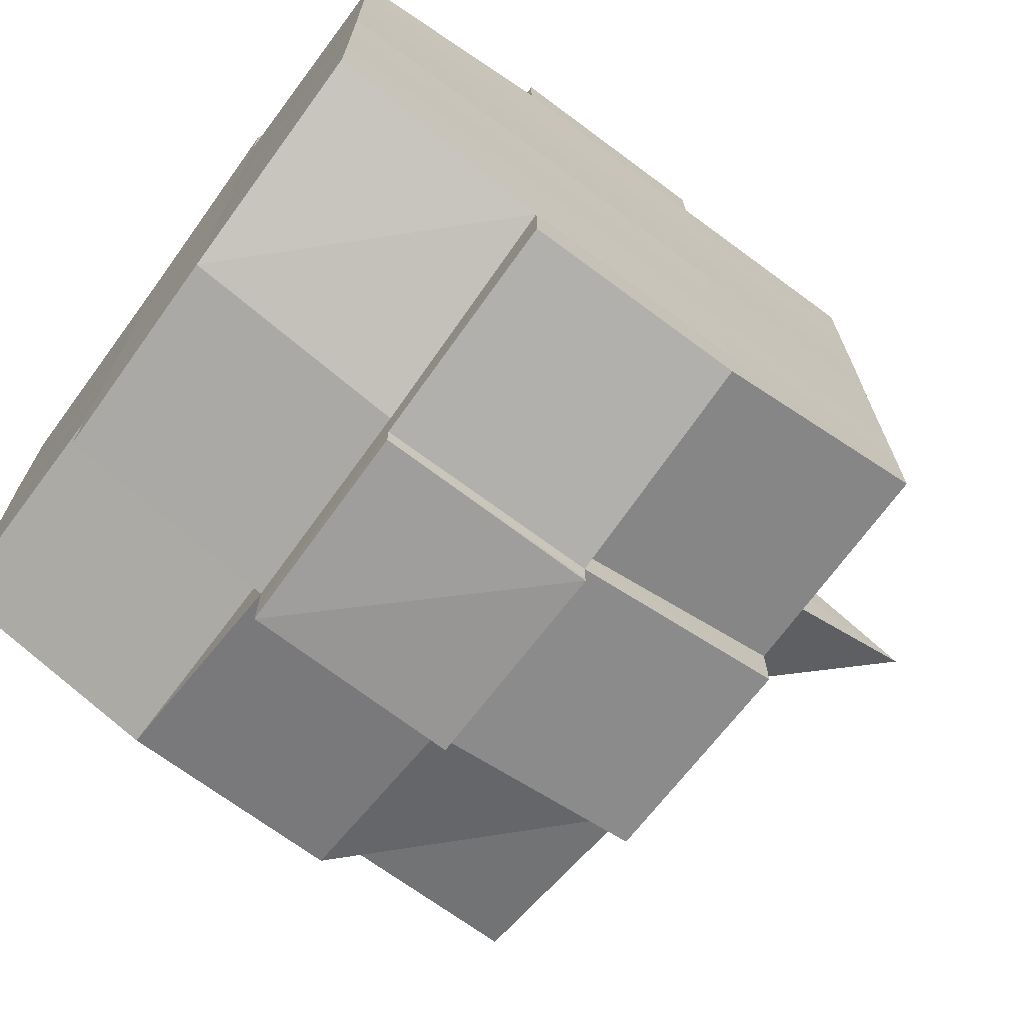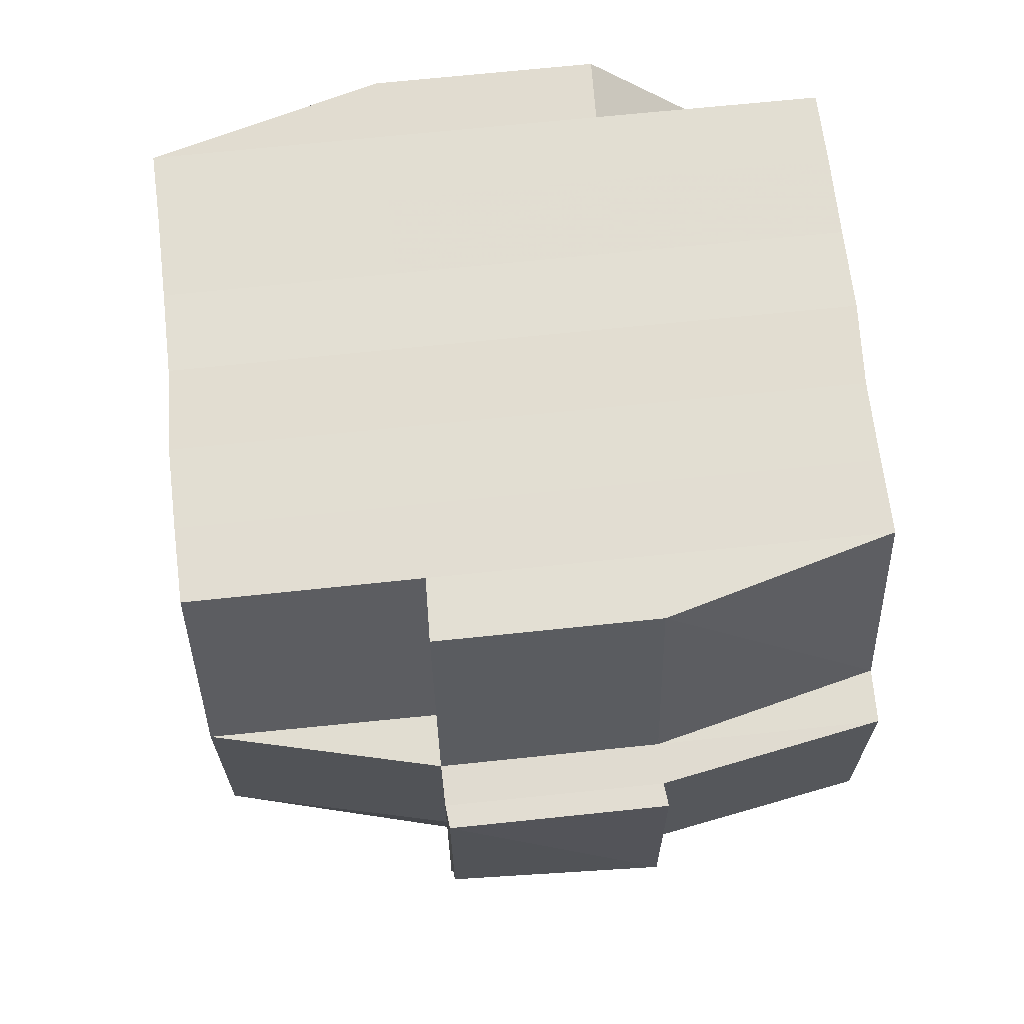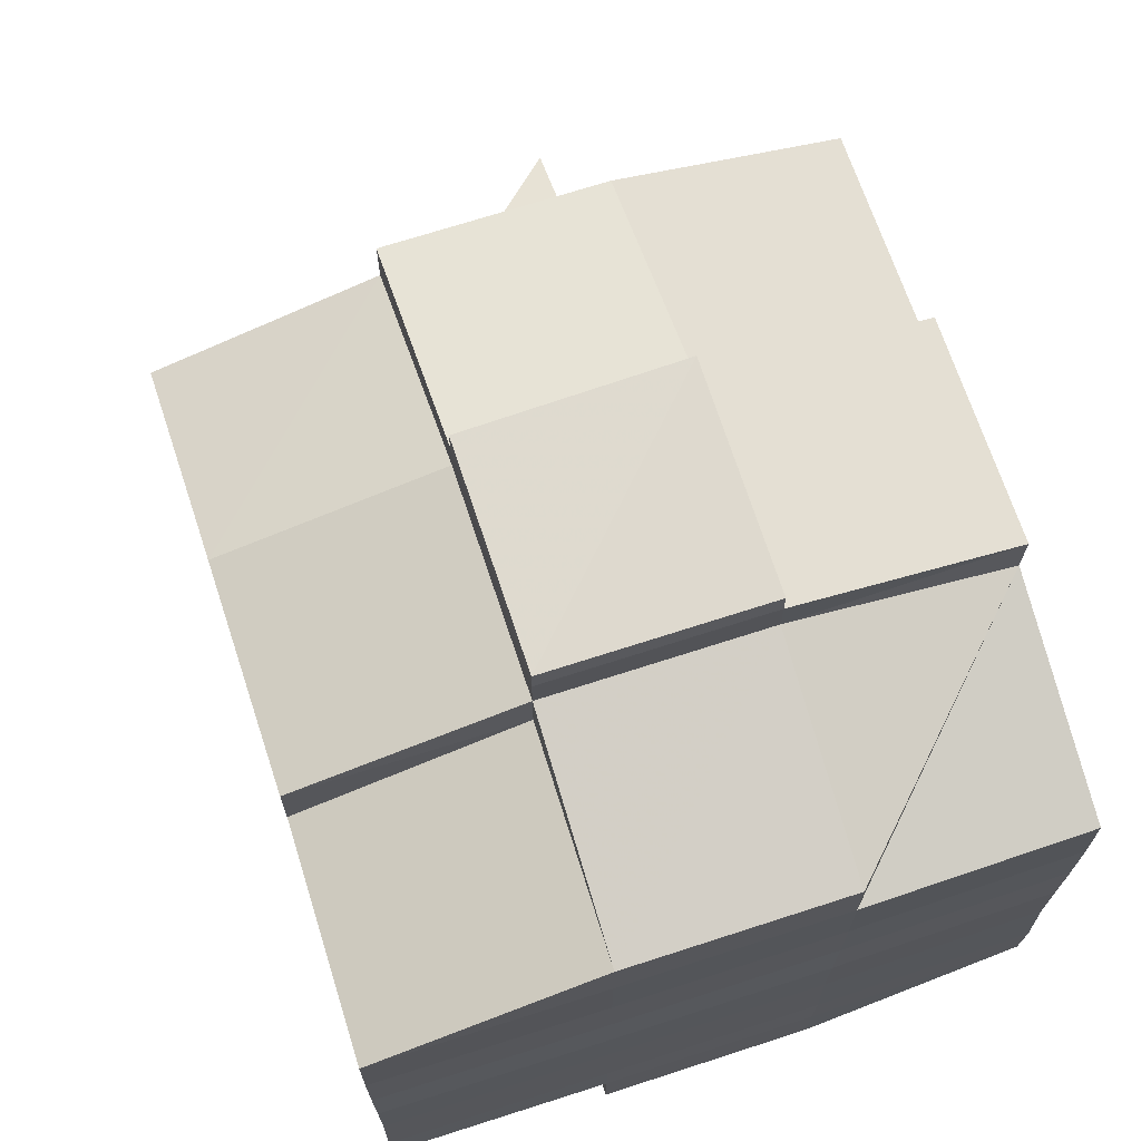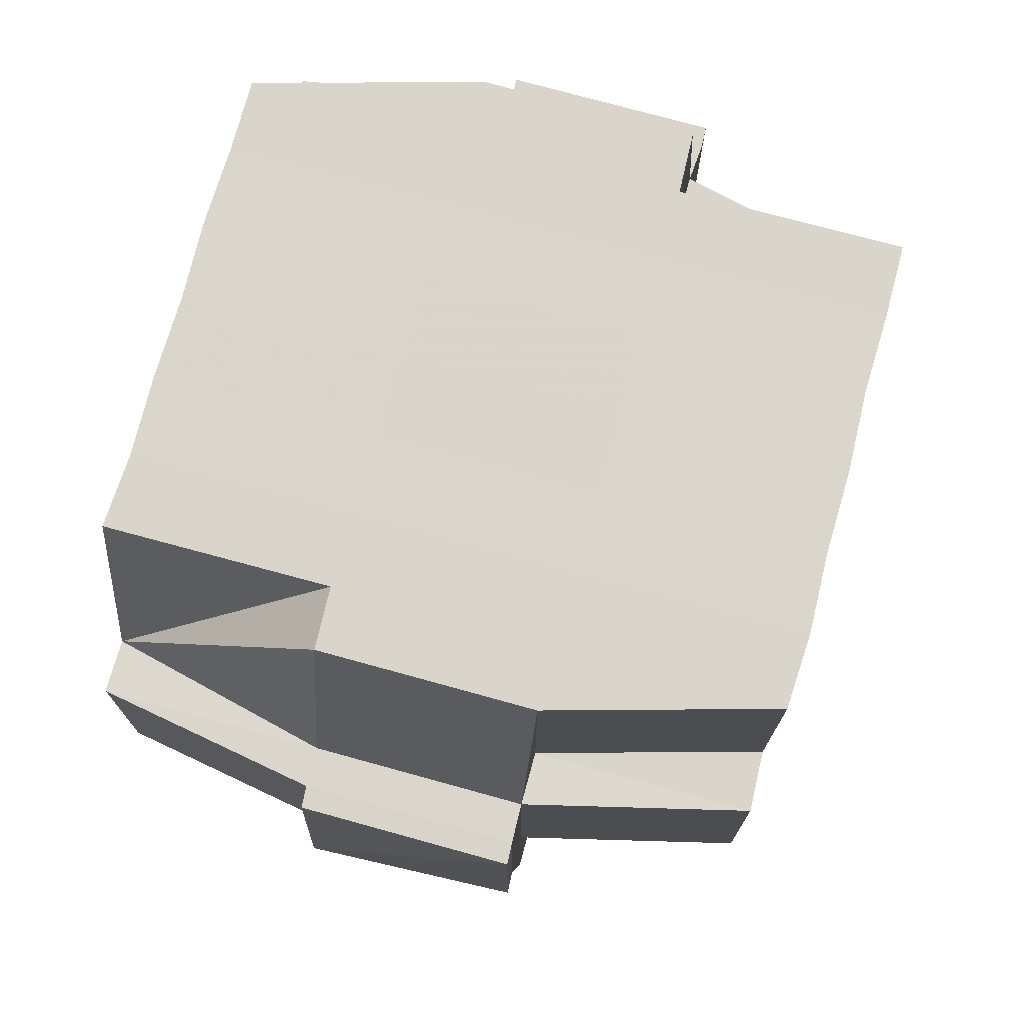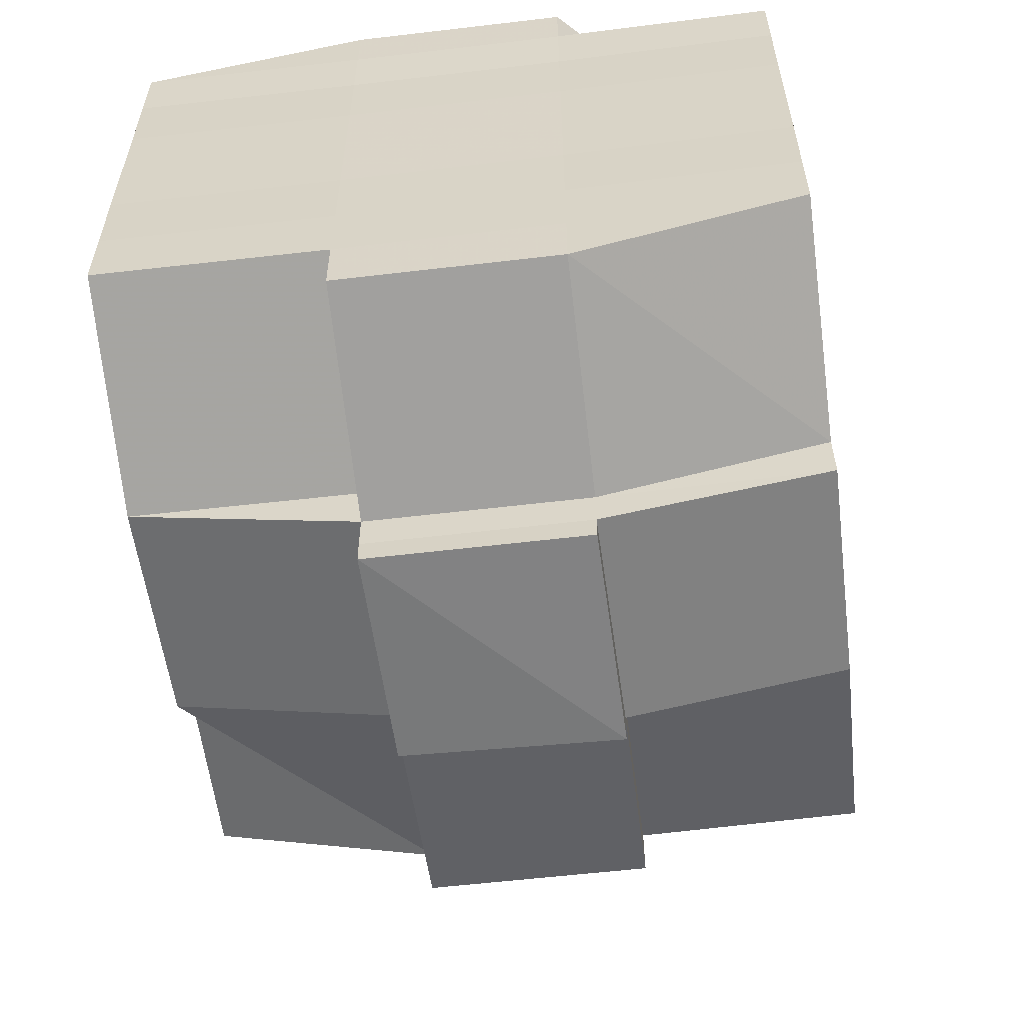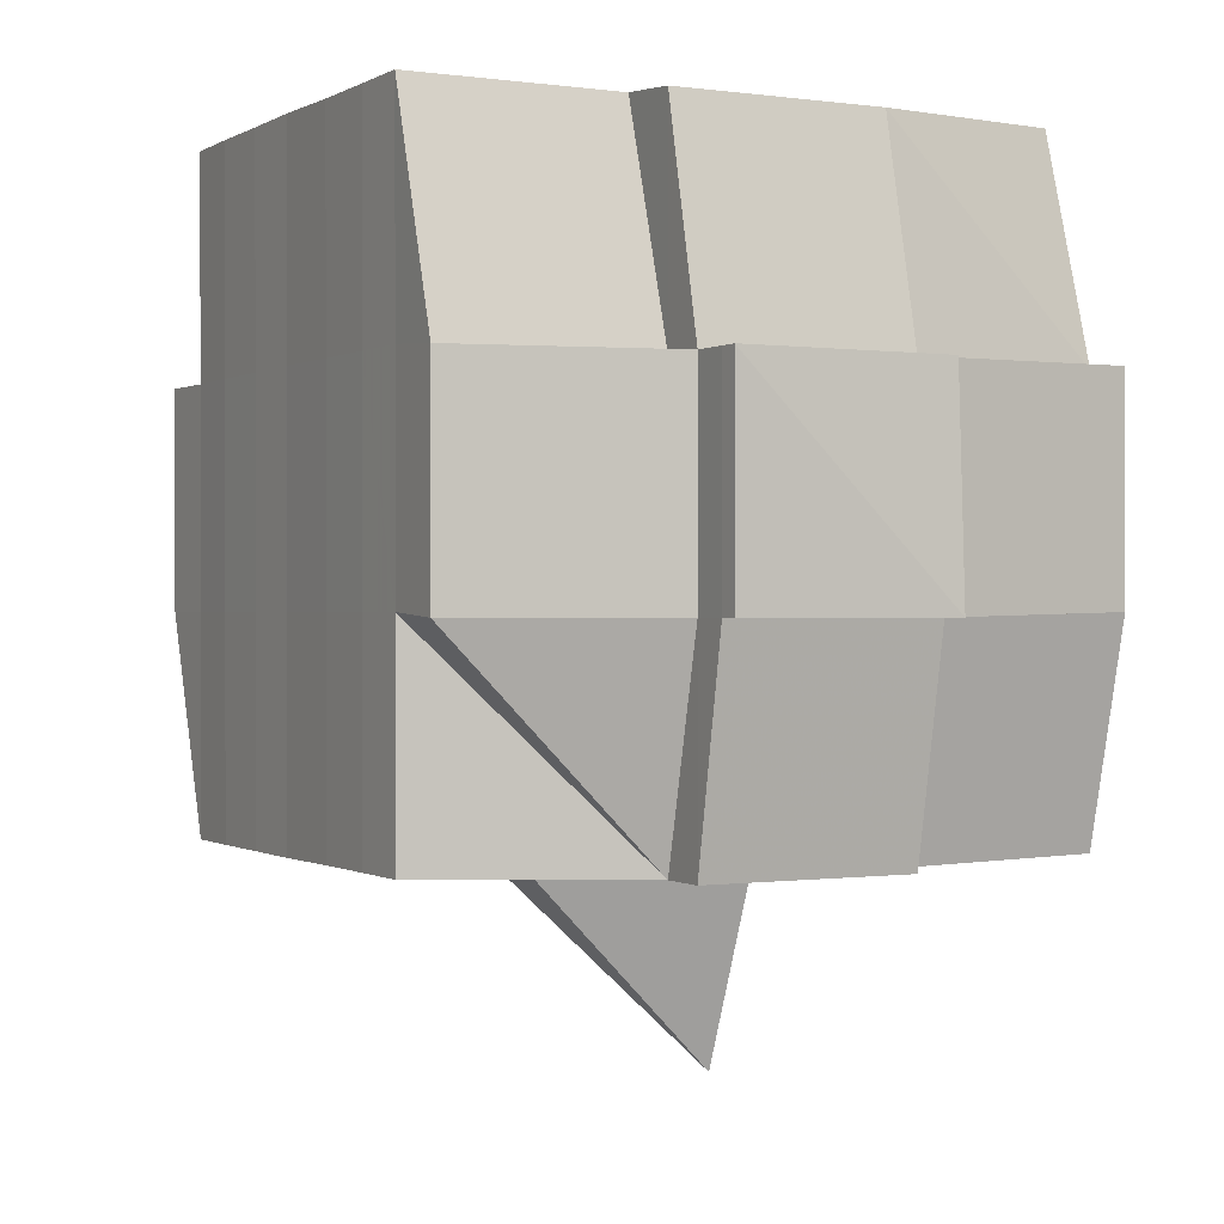
<metadata>
{"format":"obj","ext":"obj","renderer":"f3d","projection":"perspective","resolution":1024,"background":"white","views":[{"elev":-70.0,"azim":-126.5,"up":"+Z"},{"elev":68.0,"azim":174.0,"up":"+Y"},{"elev":69.6,"azim":162.0,"up":"+Z"},{"elev":74.0,"azim":15.2,"up":"+Y"},{"elev":-58.4,"azim":-172.9,"up":"+Z"},{"elev":0.4,"azim":151.8,"up":"+Y"}]}
</metadata>
<code>
o 5037
v 2173 1876 14.1
v 2173 1876 14.1
v 2173 1876 14.1
v 2173 1876 14.1
v 2173 1876 14.1
v 2173 1876 14.1
v 2173 1876 14.1
v 2173 1876 14.1
v 2173 1876 14.1
v 2173 1876 14.1
v 2173 1876 14.1
v 2173 1876 14.1
v 2173 1876 14.1
v 2173 1876 14.1
v 2173 1876 14.1
v 2173 1876 14.1
v 2173 1876 14.1
v 2173 1876 14.1
v 2173 1876 14.1
v 2173 1876 14.1
v 2173 1876 14.1
v 2173 1876 14.1
v 2173 1876 14.1
v 2173 1876 14.09
v 2173 1876 14.09
v 2173 1876 14.09
v 2173 1876 14.09
v 2173 1876 14.1
v 2173 1876 14.09
v 2173 1876 14.09
v 2173 1876 14.09
v 2173 1876 14.09
v 2173 1876 14.09
v 2173 1876 14.08
v 2173 1876 14.09
v 2173 1876 14.08
v 2173 1876 14.08
v 2173 1876 14.09
v 2173 1876 14.09
v 2173 1876 14.09
v 2173 1876 14.09
v 2173 1876 14.09
v 2173 1876 14.09
v 2173 1876 14.09
v 2173 1876 14.09
v 2173 1876 14.08
v 2173 1876 14.08
v 2173 1876 14.08
v 2173 1876 14.08
v 2173 1876 14.08
v 2173 1876 14.09
v 2173 1876 14.08
v 2173 1876 14.08
v 2173 1876 14.08
v 2173 1876 14.08
v 2173 1876 14.08
v 2173 1876 14.08
v 2173 1876 14.07
v 2173 1876 14.08
v 2173 1876 14.07
v 2173 1876 14.07
v 2173 1876 14.08
v 2173 1876 14.08
v 2173 1876 14.07
v 2173 1876 14.08
v 2173 1876 14.07
v 2173 1876 14.07
v 2173 1876 14.08
v 2173 1876 14.07
v 2173 1876 14.07
v 2173 1876 14.07
v 2173 1876 14.07
v 2173 1876 14.07
v 2173 1876 14.07
v 2173 1876 14.07
v 2173 1876 14.07
v 2173 1876 14.07
v 2173 1876 14.06
v 2173 1876 14.07
v 2173 1876 14.07
v 2173 1876 14.07
v 2173 1876 14.07
v 2173 1876 14.06
v 2173 1876 14.06
v 2173 1876 14.06
v 2173 1876 14.06
v 2173 1876 14.06
v 2173 1876 14.06
v 2173 1876 14.06
v 2173 1876 14.06
v 2173 1876 14.06
v 2173 1876 14.06
v 2173 1876 14.06
v 2173 1876 14.07
v 2173 1876 14.07
v 2173 1876 14.06
v 2173 1876 14.06
v 2173 1876 14.07
v 2173 1876 14.07
v 2173 1876 14.07
v 2173 1876 14.06
v 2173 1876 14.07
v 2173 1876 14.06
v 2173 1876 14.06
v 2173 1876 14.06
v 2173 1876 14.06
v 2173 1876 14.07
v 2173 1876 14.07
v 2173 1876 14.07
v 2173 1876 14.07
v 2173 1876 14.07
v 2173 1876 14.07
v 2173 1876 14.07
v 2173 1876 14.07
v 2173 1876 14.07
v 2173 1876 14.07
v 2173 1876 14.07
v 2173 1876 14.08
v 2173 1876 14.07
v 2173 1876 14.07
v 2173 1876 14.08
v 2173 1876 14.08
v 2173 1876 14.08
v 2173 1876 14.08
v 2173 1876 14.07
v 2173 1876 14.08
v 2173 1876 14.08
v 2173 1876 14.08
v 2173 1876 14.08
v 2173 1876 14.08
v 2173 1876 14.08
v 2173 1876 14.08
v 2173 1876 14.09
v 2173 1876 14.08
v 2173 1876 14.08
v 2173 1876 14.08
v 2173 1876 14.09
v 2173 1876 14.09
v 2173 1876 14.09
v 2173 1876 14.09
v 2173 1876 14.09
v 2173 1876 14.09
v 2173 1876 14.09
v 2173 1876 14.09
v 2173 1876 14.1
v 2173 1876 14.1
v 2173 1876 14.1
v 2173 1876 14.1
v 2173 1876 14.1
v 2173 1876 14.1
v 2173 1876 14.1
v 2173 1876 14.09
v 2173 1876 14.09
v 2173 1876 14.09
v 2173 1876 14.09
v 2173 1876 14.09
v 2173 1876 14.09
v 2173 1876 14.09
v 2173 1876 14.09
v 2173 1876 14.09
v 2173 1876 14.1
v 2173 1876 14.1
v 2173 1876 14.1
v 2173 1876 14.1
v 2173 1876 14.1
v 2173 1876 14.1
v 2173 1876 14.1
v 2173 1876 14.1
v 2173 1876 14.1
v 2173 1876 14.1
v 2173 1876 14.1
v 2173 1876 14.1
v 2173 1876 14.1
v 2173 1876 14.1
v 2173 1876 14.1
v 2173 1876 14.1
v 2173 1876 14.1
v 2173 1876 14.1
v 2173 1876 14.1
v 2173 1876 14.1
v 2173 1876 14.1
v 2173 1876 14.1
v 2173 1876 14.1
v 2173 1876 14.1
v 2173 1876 14.1
v 2173 1876 14.1
v 2173 1876 14.1
v 2173 1876 14.1
v 2173 1876 14.1
v 2173 1876 14.1
v 2173 1876 14.1
v 2173 1876 14.1
v 2173 1876 14.1
v 2173 1876 14.09
v 2173 1876 14.09
v 2173 1876 14.09
v 2173 1876 14.1
v 2173 1876 14.09
v 2173 1876 14.09
v 2173 1876 14.09
v 2173 1876 14.09
v 2173 1876 14.09
v 2173 1876 14.09
v 2173 1876 14.09
v 2173 1876 14.09
v 2173 1876 14.09
v 2173 1876 14.08
v 2173 1876 14.09
v 2173 1876 14.09
v 2173 1876 14.09
v 2173 1876 14.08
v 2173 1876 14.08
v 2173 1876 14.08
v 2173 1876 14.08
v 2173 1876 14.09
v 2173 1876 14.08
v 2173 1876 14.08
v 2173 1876 14.08
v 2173 1876 14.08
v 2173 1876 14.08
v 2173 1876 14.08
v 2173 1876 14.07
v 2173 1876 14.08
v 2173 1876 14.08
v 2173 1876 14.08
v 2173 1876 14.07
v 2173 1876 14.07
v 2173 1876 14.07
v 2173 1876 14.07
v 2173 1876 14.08
v 2173 1876 14.07
v 2173 1876 14.07
v 2173 1876 14.07
v 2173 1876 14.07
v 2173 1876 14.07
v 2173 1876 14.07
v 2173 1876 14.07
v 2173 1876 14.07
v 2173 1876 14.07
v 2173 1876 14.07
v 2173 1876 14.07
v 2173 1876 14.07
v 2173 1876 14.07
v 2173 1876 14.07
v 2173 1876 14.07
v 2173 1876 14.07
v 2173 1876 14.08
v 2173 1876 14.07
v 2173 1876 14.06
v 2173 1876 14.06
v 2173 1876 14.06
v 2173 1876 14.06
v 2173 1876 14.06
v 2173 1876 14.07
v 2173 1876 14.07
v 2173 1876 14.07
v 2173 1876 14.07
v 2173 1876 14.07
v 2173 1876 14.07
v 2173 1876 14.07
v 2173 1876 14.07
v 2173 1876 14.07
v 2173 1876 14.08
v 2173 1876 14.08
v 2173 1876 14.08
v 2173 1876 14.08
v 2173 1876 14.07
v 2173 1876 14.08
v 2173 1876 14.08
v 2173 1876 14.08
v 2173 1876 14.08
v 2173 1876 14.08
v 2173 1876 14.08
v 2173 1876 14.09
v 2173 1876 14.08
v 2173 1876 14.09
v 2173 1876 14.08
v 2173 1876 14.08
v 2173 1876 14.08
v 2173 1876 14.08
v 2173 1876 14.09
v 2173 1876 14.09
v 2173 1876 14.09
v 2173 1876 14.09
v 2173 1876 14.09
v 2173 1876 14.09
v 2173 1876 14.09
v 2173 1876 14.09
v 2173 1876 14.09
v 2173 1876 14.1
v 2173 1876 14.1
v 2173 1876 14.1
v 2173 1876 14.1
v 2173 1876 14.1
v 2173 1876 14.1
v 2173 1876 14.1
v 2173 1876 14.1
v 2173 1876 14.1
v 2173 1876 14.1
v 2173 1876 14.1
v 2173 1876 14.1
v 2173 1876 14.09
v 2173 1876 14.09
v 2173 1876 14.1
v 2173 1876 14.09
v 2173 1876 14.1
v 2173 1876 14.1
v 2173 1876 14.1
v 2173 1876 14.1
v 2173 1876 14.1
v 2173 1876 14.1
v 2173 1876 14.1
v 2173 1876 14.08
v 2173 1876 14.08
v 2173 1876 14.09
v 2173 1876 14.08
v 2173 1876 14.08
v 2173 1876 14.07
v 2173 1876 14.07
v 2173 1876 14.07
v 2173 1876 14.07
v 2173 1876 14.07
v 2173 1876 14.07
v 2173 1876 14.06
v 2173 1876 14.06
v 2173 1876 14.06
v 2173 1876 14.06
v 2173 1876 14.06
f 1 2 3
f 4 5 2
f 6 7 3
f 8 9 6
f 10 11 5
f 12 13 4
f 13 14 15
f 16 12 17
f 10 18 19
f 18 20 11
f 21 18 22
f 23 24 18
f 24 25 26
f 27 26 18
f 18 26 28
f 26 29 28
f 29 30 28
f 26 31 29
f 25 32 31
f 33 31 26
f 32 34 35
f 34 36 37
f 38 35 31
f 31 39 29
f 31 35 39
f 29 39 30
f 35 40 39
f 39 41 42
f 40 43 41
f 39 40 44
f 45 46 40
f 46 47 48
f 48 49 43
f 50 48 40
f 40 48 51
f 52 53 49
f 48 52 54
f 55 52 48
f 36 56 55
f 55 57 52
f 56 58 57
f 59 57 55
f 58 60 61
f 57 62 52
f 52 62 63
f 57 61 62
f 64 61 57
f 62 65 53
f 61 66 62
f 66 67 65
f 62 66 68
f 66 69 67
f 61 70 66
f 71 70 61
f 70 72 66
f 71 73 74
f 75 76 69
f 77 78 73
f 79 78 80
f 81 80 82
f 83 84 76
f 85 86 84
f 87 88 83
f 89 90 86
f 88 90 91
f 92 91 93
f 94 87 95
f 96 89 97
f 98 96 99
f 100 98 72
f 97 101 102
f 103 104 101
f 105 103 106
f 107 105 108
f 108 97 109
f 108 102 110
f 111 108 112
f 72 108 113
f 113 108 114
f 72 113 115
f 113 114 116
f 115 113 116
f 116 110 117
f 116 117 118
f 119 120 115
f 115 116 121
f 121 118 122
f 121 116 123
f 124 115 121
f 125 115 124
f 126 119 124
f 124 121 127
f 127 122 128
f 127 121 129
f 130 124 127
f 68 124 130
f 131 126 130
f 130 127 132
f 132 128 133
f 132 127 134
f 135 130 132
f 63 130 135
f 136 131 135
f 135 132 137
f 137 133 138
f 137 132 139
f 140 135 137
f 54 135 140
f 141 136 140
f 140 137 142
f 142 138 143
f 142 137 144
f 145 143 146
f 147 146 148
f 149 150 148
f 151 152 150
f 153 154 147
f 155 142 154
f 156 142 155
f 156 140 142
f 51 140 156
f 157 156 155
f 44 156 157
f 158 141 156
f 159 158 157
f 157 160 161
f 162 161 163
f 162 157 164
f 30 157 162
f 28 30 162
f 28 162 165
f 165 163 166
f 165 162 167
f 168 166 169
f 168 165 170
f 171 165 172
f 173 174 165
f 170 175 176
f 177 178 168
f 179 177 180
f 181 182 175
f 181 183 182
f 184 185 181
f 9 184 186
f 167 181 186
f 186 187 7
f 188 189 187
f 190 191 189
f 192 190 181
f 193 192 181
f 193 194 192
f 192 195 190
f 194 195 192
f 196 194 197
f 195 198 183
f 199 200 194
f 194 201 195
f 144 201 194
f 200 202 201
f 201 203 195
f 195 203 204
f 203 205 198
f 201 206 203
f 139 206 201
f 202 207 206
f 206 208 203
f 208 209 205
f 203 208 210
f 206 211 208
f 134 211 206
f 207 212 211
f 211 213 208
f 213 214 209
f 208 213 215
f 211 216 213
f 129 216 211
f 212 217 216
f 216 218 213
f 218 219 214
f 213 218 220
f 216 221 218
f 217 222 221
f 123 221 216
f 221 223 218
f 223 224 219
f 218 223 225
f 221 226 223
f 227 226 221
f 226 228 223
f 228 229 224
f 223 228 230
f 227 231 232
f 233 234 231
f 235 234 236
f 237 236 238
f 239 240 228
f 240 241 242
f 243 242 228
f 228 242 244
f 242 245 244
f 244 245 246
f 244 246 247
f 242 248 245
f 109 248 242
f 241 249 248
f 249 250 251
f 106 251 248
f 250 252 253
f 248 253 254
f 248 254 255
f 251 93 256
f 257 256 258
f 257 258 259
f 260 95 257
f 261 94 257
f 262 259 263
f 262 257 64
f 245 257 262
f 246 245 262
f 246 262 264
f 264 262 59
f 264 263 265
f 247 246 264
f 266 267 247
f 247 264 268
f 268 265 269
f 268 264 270
f 270 271 272
f 273 272 274
f 275 268 273
f 275 269 276
f 277 247 268
f 277 268 275
f 230 247 277
f 278 266 277
f 279 277 275
f 225 277 279
f 280 278 279
f 279 275 281
f 281 275 38
f 281 276 282
f 283 279 281
f 220 279 283
f 284 280 283
f 283 281 285
f 285 281 33
f 285 282 286
f 287 283 285
f 215 283 287
f 288 284 287
f 287 285 289
f 289 285 27
f 289 286 290
f 291 290 292
f 293 292 294
f 295 296 294
f 297 298 296
f 299 300 293
f 301 289 300
f 302 289 301
f 190 302 301
f 302 287 289
f 210 287 302
f 303 302 304
f 305 288 302
f 306 307 308
f 307 309 310
f 306 311 312
f 313 314 315
f 316 317 314
f 318 319 320
f 321 322 323
f 324 325 326
f 326 327 328

</code>
